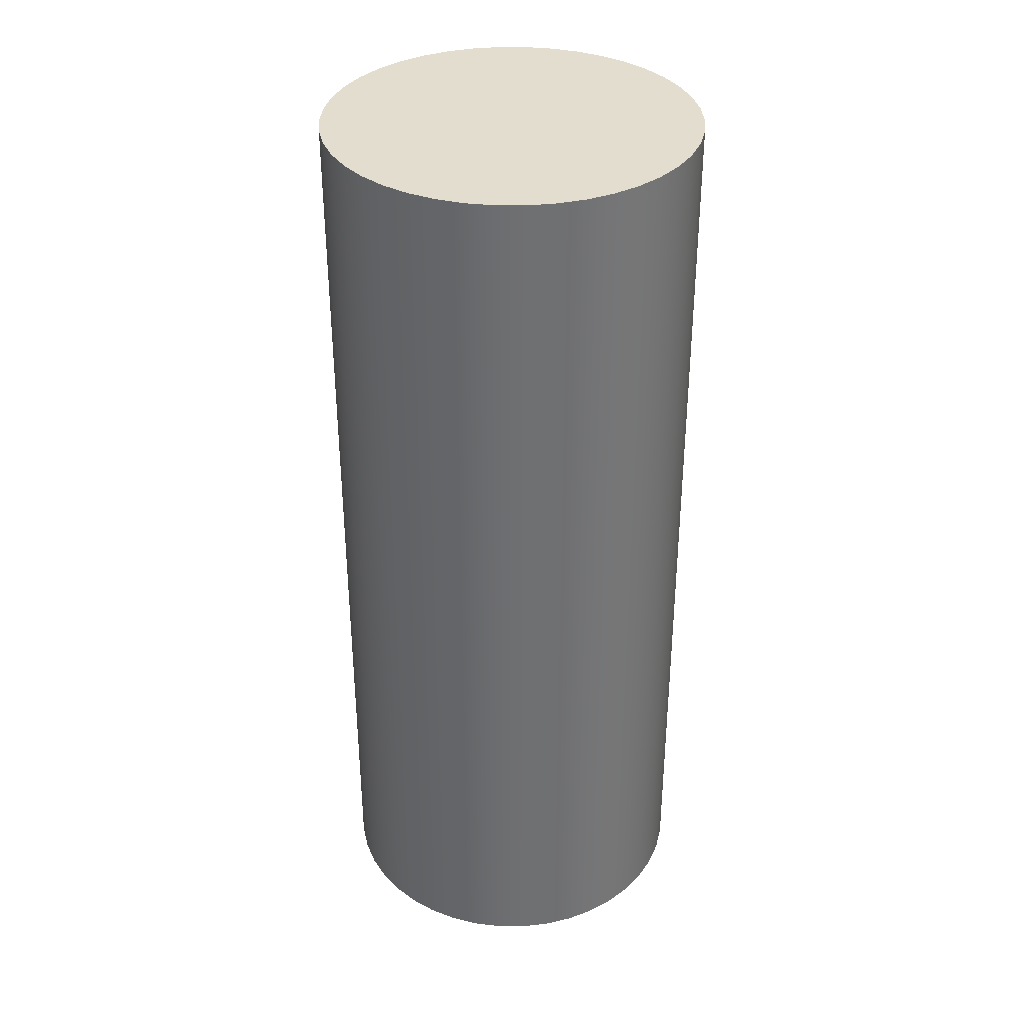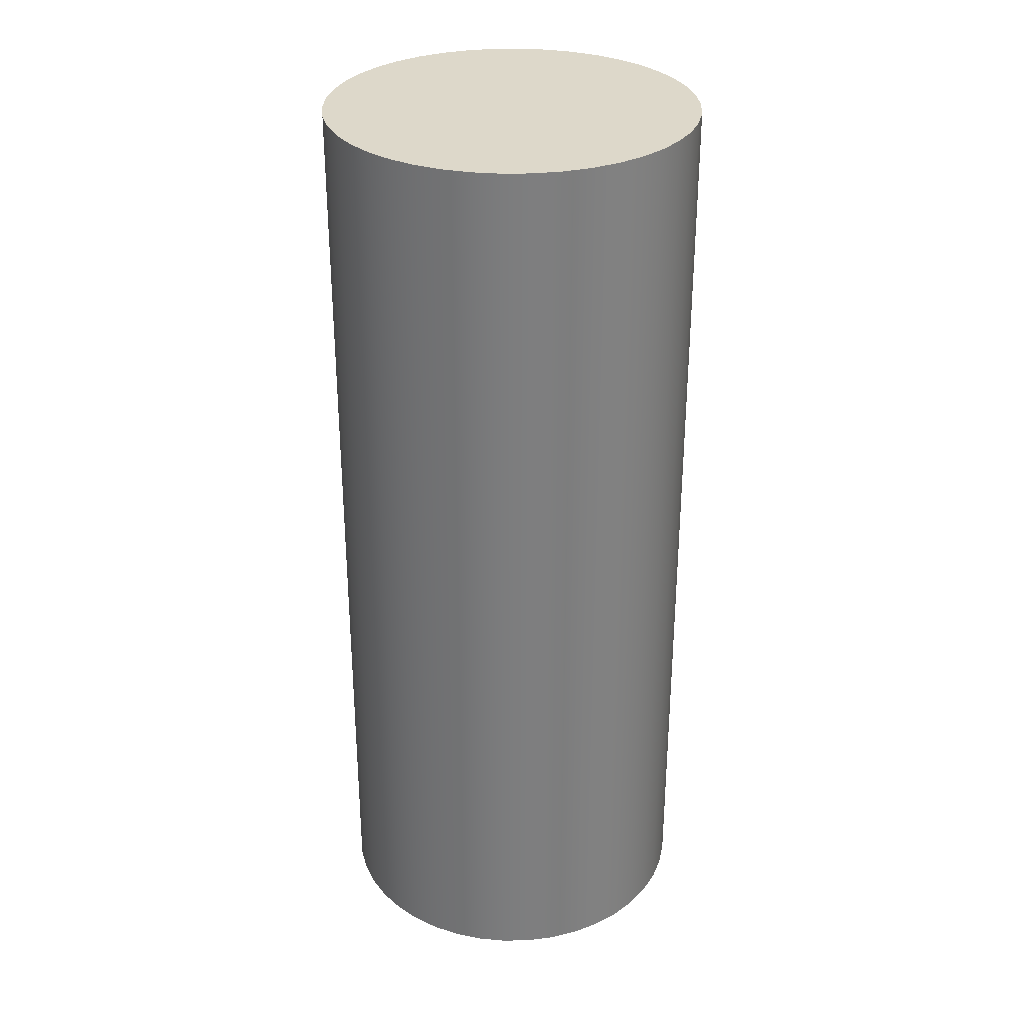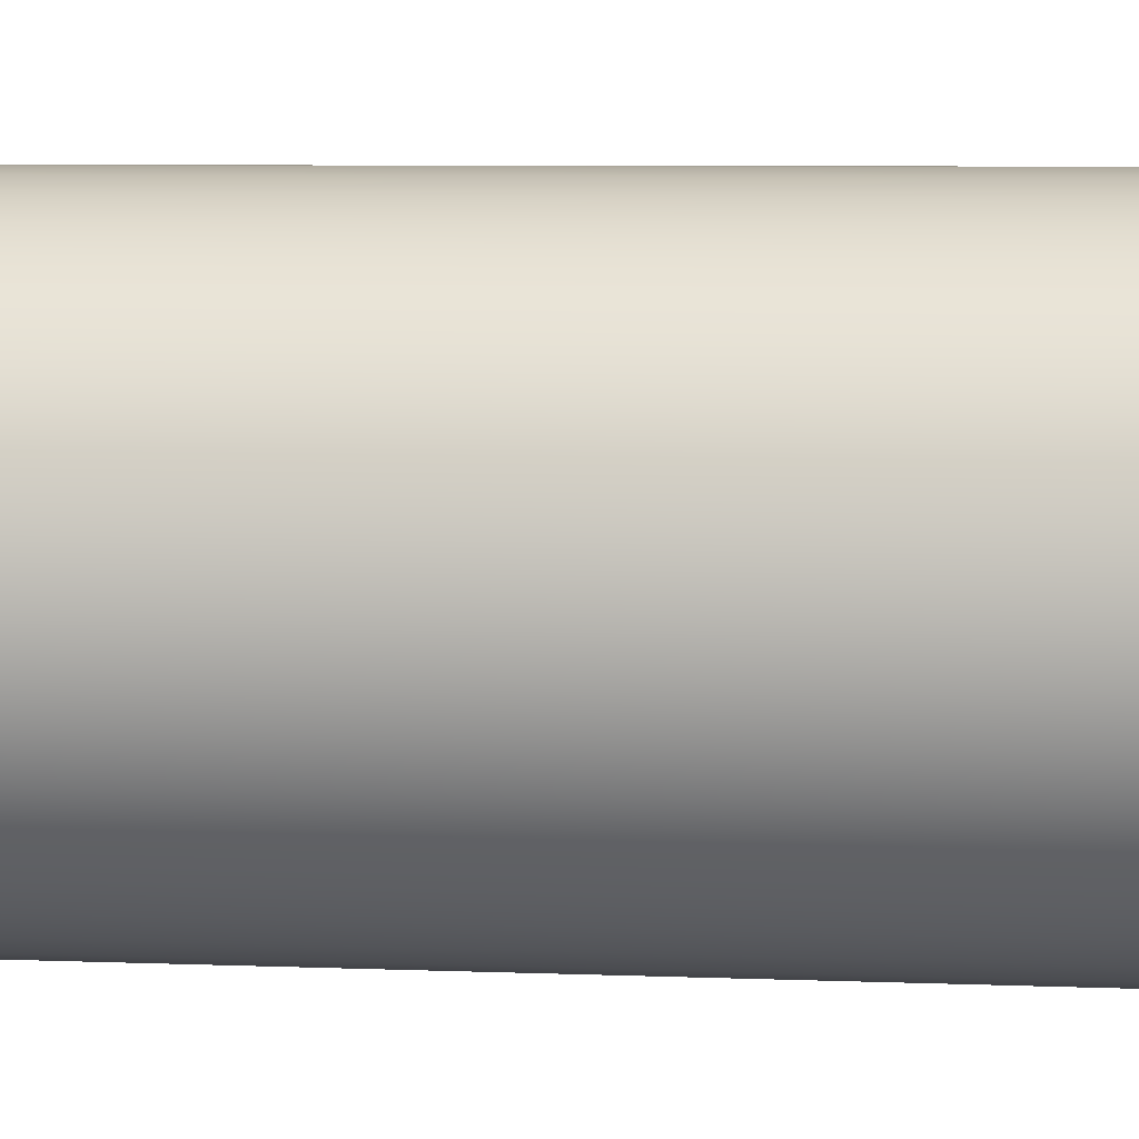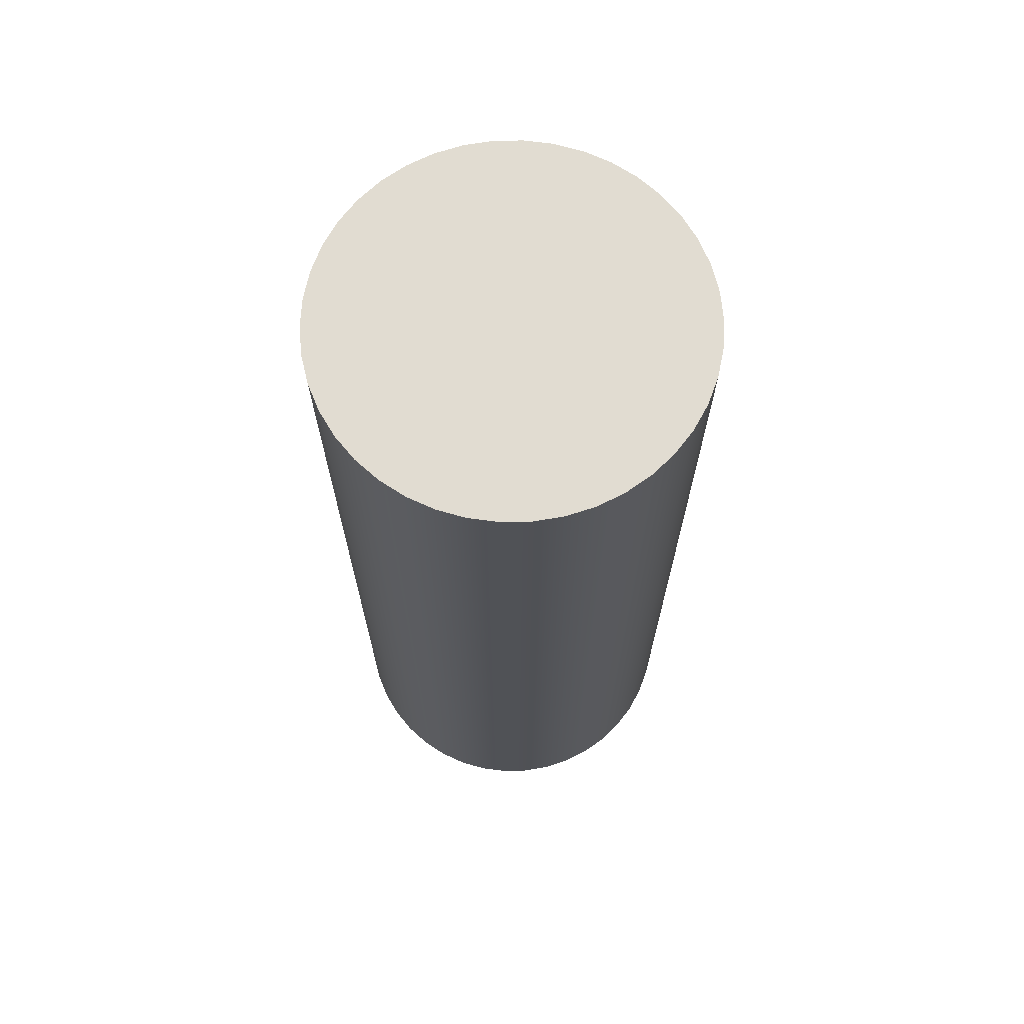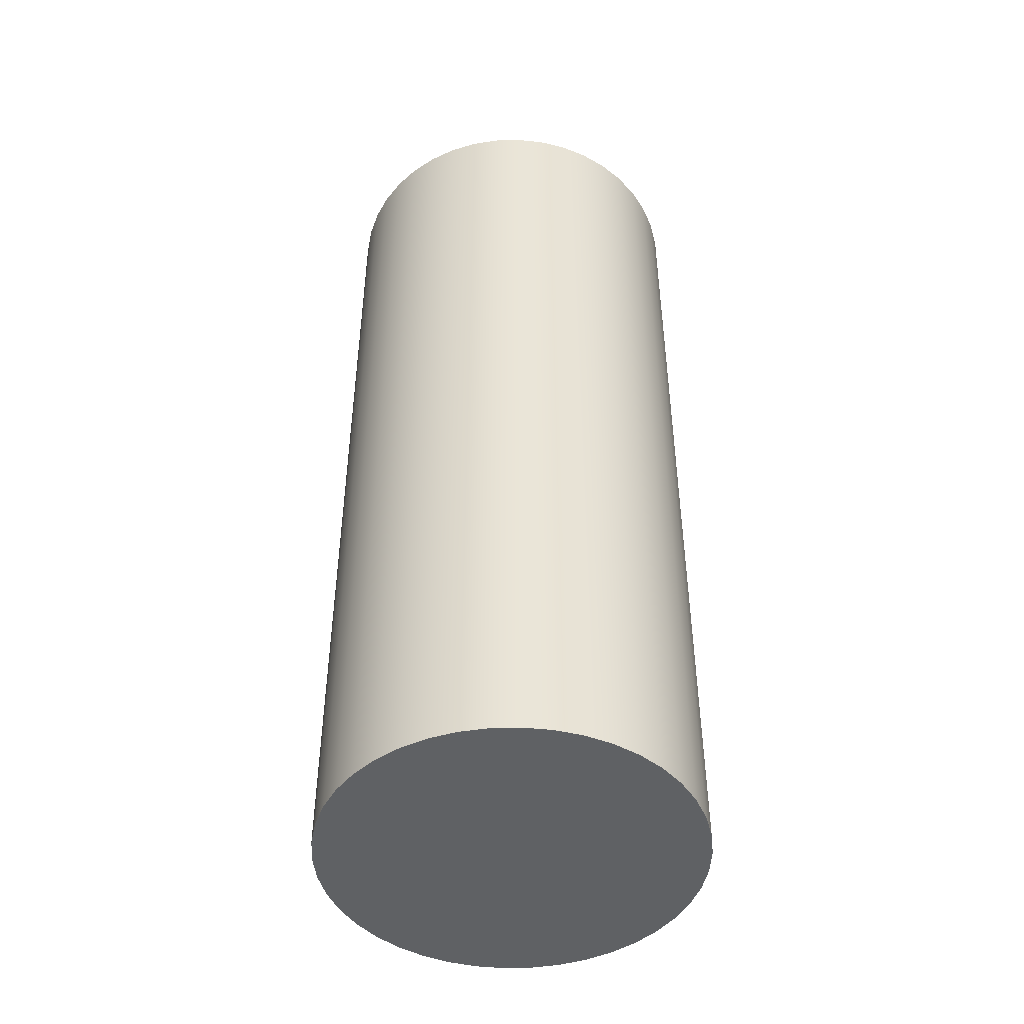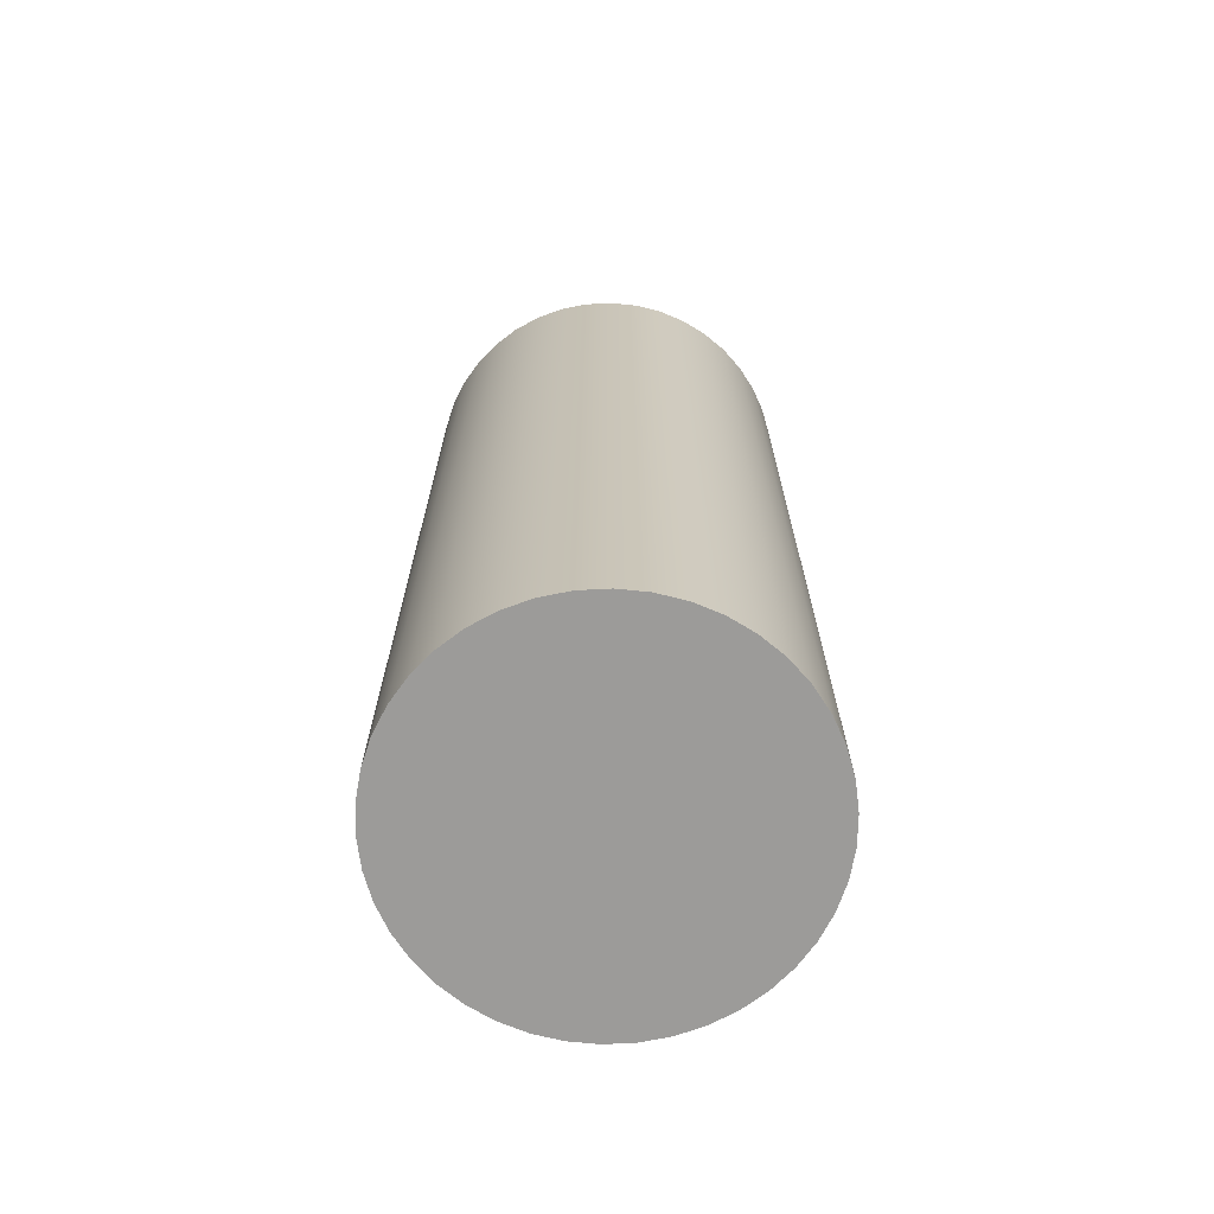
<metadata>
{"format":"obj","ext":"obj","renderer":"f3d","projection":"perspective","resolution":1024,"background":"white","views":[{"elev":35.5,"azim":146.0,"up":"+Z"},{"elev":31.0,"azim":135.7,"up":"+Z"},{"elev":5.9,"azim":-82.4,"up":"+Y"},{"elev":69.2,"azim":-69.6,"up":"+Z"},{"elev":-46.5,"azim":27.5,"up":"+Z"},{"elev":-69.7,"azim":114.4,"up":"+Z"}]}
</metadata>
<code>
v 25.27 8.529 12.7
v 25.29 8.907 12.7
v 25.38 9.278 12.7
v 25.52 9.631 12.7
v 25.71 9.96 12.7
v 25.94 10.26 12.7
v 26.22 10.51 12.7
v 26.54 10.73 12.7
v 26.88 10.89 12.7
v 27.24 11.01 12.7
v 27.62 11.06 12.7
v 28 11.06 12.7
v 28.37 11.01 12.7
v 28.73 10.89 12.7
v 29.08 10.73 12.7
v 29.39 10.51 12.7
v 29.67 10.26 12.7
v 29.9 9.96 12.7
v 30.09 9.631 12.7
v 30.23 9.278 12.7
v 30.32 8.907 12.7
v 30.35 8.529 12.7
v 30.32 8.15 12.7
v 30.23 7.78 12.7
v 30.09 7.427 12.7
v 29.9 7.098 12.7
v 29.67 6.801 12.7
v 29.39 6.543 12.7
v 29.08 6.329 12.7
v 28.73 6.165 12.7
v 28.37 6.053 12.7
v 28 5.996 12.7
v 27.62 5.996 12.7
v 27.24 6.053 12.7
v 26.88 6.165 12.7
v 26.54 6.329 12.7
v 26.22 6.543 12.7
v 25.94 6.801 12.7
v 25.71 7.098 12.7
v 25.52 7.427 12.7
v 25.38 7.78 12.7
v 25.29 8.15 12.7
v 25.27 8.529 0
v 25.29 8.15 0
v 25.38 7.78 0
v 25.52 7.427 0
v 25.71 7.098 0
v 25.94 6.801 0
v 26.22 6.543 0
v 26.54 6.329 0
v 26.88 6.165 0
v 27.24 6.053 0
v 27.62 5.996 0
v 28 5.996 0
v 28.37 6.053 0
v 28.73 6.165 0
v 29.08 6.329 0
v 29.39 6.543 0
v 29.67 6.801 0
v 29.9 7.098 0
v 30.09 7.427 0
v 30.23 7.78 0
v 30.32 8.15 0
v 30.35 8.529 0
v 30.32 8.907 0
v 30.23 9.278 0
v 30.09 9.631 0
v 29.9 9.96 0
v 29.67 10.26 0
v 29.39 10.51 0
v 29.08 10.73 0
v 28.73 10.89 0
v 28.37 11.01 0
v 28 11.06 0
v 27.62 11.06 0
v 27.24 11.01 0
v 26.88 10.89 0
v 26.54 10.73 0
v 26.22 10.51 0
v 25.94 10.26 0
v 25.71 9.96 0
v 25.52 9.631 0
v 25.38 9.278 0
v 25.29 8.907 0
v 25.27 8.529 0
v 25.27 8.529 12.7
v 25.27 8.529 12.7
v 25.29 8.15 12.7
v 25.38 7.78 12.7
v 25.52 7.427 12.7
v 25.71 7.098 12.7
v 25.94 6.801 12.7
v 26.22 6.543 12.7
v 26.54 6.329 12.7
v 26.88 6.165 12.7
v 27.24 6.053 12.7
v 27.62 5.996 12.7
v 28 5.996 12.7
v 28.37 6.053 12.7
v 28.73 6.165 12.7
v 29.08 6.329 12.7
v 29.39 6.543 12.7
v 29.67 6.801 12.7
v 29.9 7.098 12.7
v 30.09 7.427 12.7
v 30.23 7.78 12.7
v 30.32 8.15 12.7
v 30.35 8.529 12.7
v 30.32 8.907 12.7
v 30.23 9.278 12.7
v 30.09 9.631 12.7
v 29.9 9.96 12.7
v 29.67 10.26 12.7
v 29.39 10.51 12.7
v 29.08 10.73 12.7
v 28.73 10.89 12.7
v 28.37 11.01 12.7
v 28 11.06 12.7
v 27.62 11.06 12.7
v 27.24 11.01 12.7
v 26.88 10.89 12.7
v 26.54 10.73 12.7
v 26.22 10.51 12.7
v 25.94 10.26 12.7
v 25.71 9.96 12.7
v 25.52 9.631 12.7
v 25.38 9.278 12.7
v 25.29 8.907 12.7
v 25.27 8.529 0
v 25.29 8.907 0
v 25.38 9.278 0
v 25.52 9.631 0
v 25.71 9.96 0
v 25.94 10.26 0
v 26.22 10.51 0
v 26.54 10.73 0
v 26.88 10.89 0
v 27.24 11.01 0
v 27.62 11.06 0
v 28 11.06 0
v 28.37 11.01 0
v 28.73 10.89 0
v 29.08 10.73 0
v 29.39 10.51 0
v 29.67 10.26 0
v 29.9 9.96 0
v 30.09 9.631 0
v 30.23 9.278 0
v 30.32 8.907 0
v 30.35 8.529 0
v 30.32 8.15 0
v 30.23 7.78 0
v 30.09 7.427 0
v 29.9 7.098 0
v 29.67 6.801 0
v 29.39 6.543 0
v 29.08 6.329 0
v 28.73 6.165 0
v 28.37 6.053 0
v 28 5.996 0
v 27.62 5.996 0
v 27.24 6.053 0
v 26.88 6.165 0
v 26.54 6.329 0
v 26.22 6.543 0
v 25.94 6.801 0
v 25.71 7.098 0
v 25.52 7.427 0
v 25.38 7.78 0
v 25.29 8.15 0
f 2 84 1
f 1 84 85
f 86 43 42
f 42 43 44
f 42 44 41
f 41 44 45
f 41 45 40
f 40 45 46
f 40 46 39
f 39 46 47
f 39 47 38
f 38 47 48
f 38 48 37
f 37 48 49
f 37 49 36
f 36 49 50
f 36 50 35
f 35 50 51
f 35 51 34
f 34 51 52
f 34 52 33
f 33 52 53
f 33 53 32
f 32 53 54
f 32 54 31
f 31 54 55
f 31 55 30
f 30 55 56
f 30 56 29
f 29 56 57
f 29 57 28
f 28 57 58
f 28 58 27
f 27 58 59
f 27 59 26
f 26 59 60
f 26 60 25
f 25 60 61
f 25 61 24
f 24 61 62
f 24 62 23
f 23 62 63
f 23 63 22
f 22 63 64
f 22 64 21
f 21 64 65
f 21 65 20
f 20 65 66
f 20 66 19
f 19 66 67
f 19 67 18
f 18 67 68
f 18 68 17
f 17 68 69
f 17 69 16
f 16 69 70
f 16 70 15
f 15 70 71
f 15 71 14
f 14 71 72
f 14 72 13
f 13 72 73
f 13 73 12
f 12 73 74
f 12 74 11
f 11 74 75
f 11 75 10
f 10 75 76
f 10 76 9
f 9 76 77
f 9 77 8
f 8 77 78
f 8 78 7
f 7 78 79
f 7 79 6
f 6 79 80
f 6 80 5
f 5 80 81
f 5 81 4
f 4 81 82
f 4 82 3
f 3 82 83
f 3 83 2
f 2 83 84
f 88 107 87
f 87 107 108
f 87 108 128
f 128 108 109
f 128 109 127
f 127 109 110
f 127 110 126
f 126 110 111
f 126 111 125
f 125 111 112
f 125 112 124
f 124 112 113
f 124 113 123
f 123 113 114
f 123 114 122
f 122 114 115
f 122 115 121
f 121 115 116
f 121 116 120
f 120 116 117
f 120 117 119
f 119 117 118
f 107 88 106
f 106 88 89
f 106 89 105
f 105 89 90
f 105 90 104
f 104 90 91
f 104 91 103
f 103 91 92
f 103 92 102
f 102 92 93
f 102 93 101
f 101 93 94
f 101 94 100
f 100 94 95
f 100 95 99
f 99 95 96
f 99 96 98
f 98 96 97
f 130 149 129
f 129 149 150
f 129 150 170
f 170 150 151
f 170 151 169
f 169 151 152
f 169 152 168
f 168 152 153
f 168 153 167
f 167 153 154
f 167 154 166
f 166 154 155
f 166 155 165
f 165 155 156
f 165 156 164
f 164 156 157
f 164 157 163
f 163 157 158
f 163 158 162
f 162 158 159
f 162 159 161
f 161 159 160
f 149 130 148
f 148 130 131
f 148 131 147
f 147 131 132
f 147 132 146
f 146 132 133
f 146 133 145
f 145 133 134
f 145 134 144
f 144 134 135
f 144 135 143
f 143 135 136
f 143 136 142
f 142 136 137
f 142 137 141
f 141 137 138
f 141 138 140
f 140 138 139

</code>
